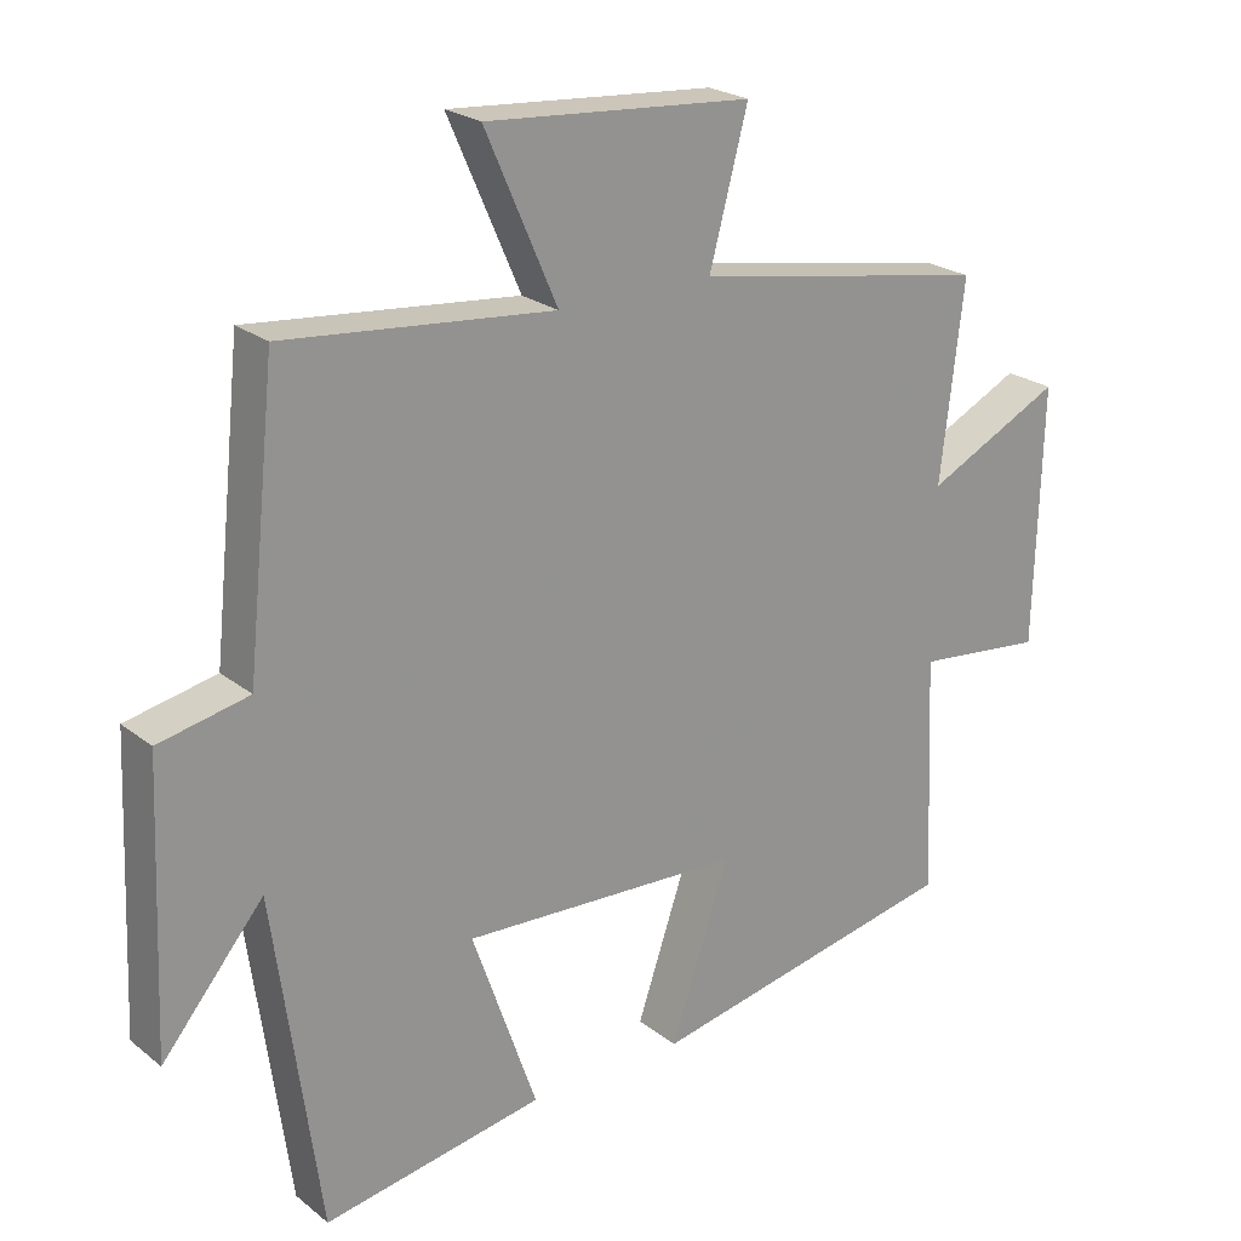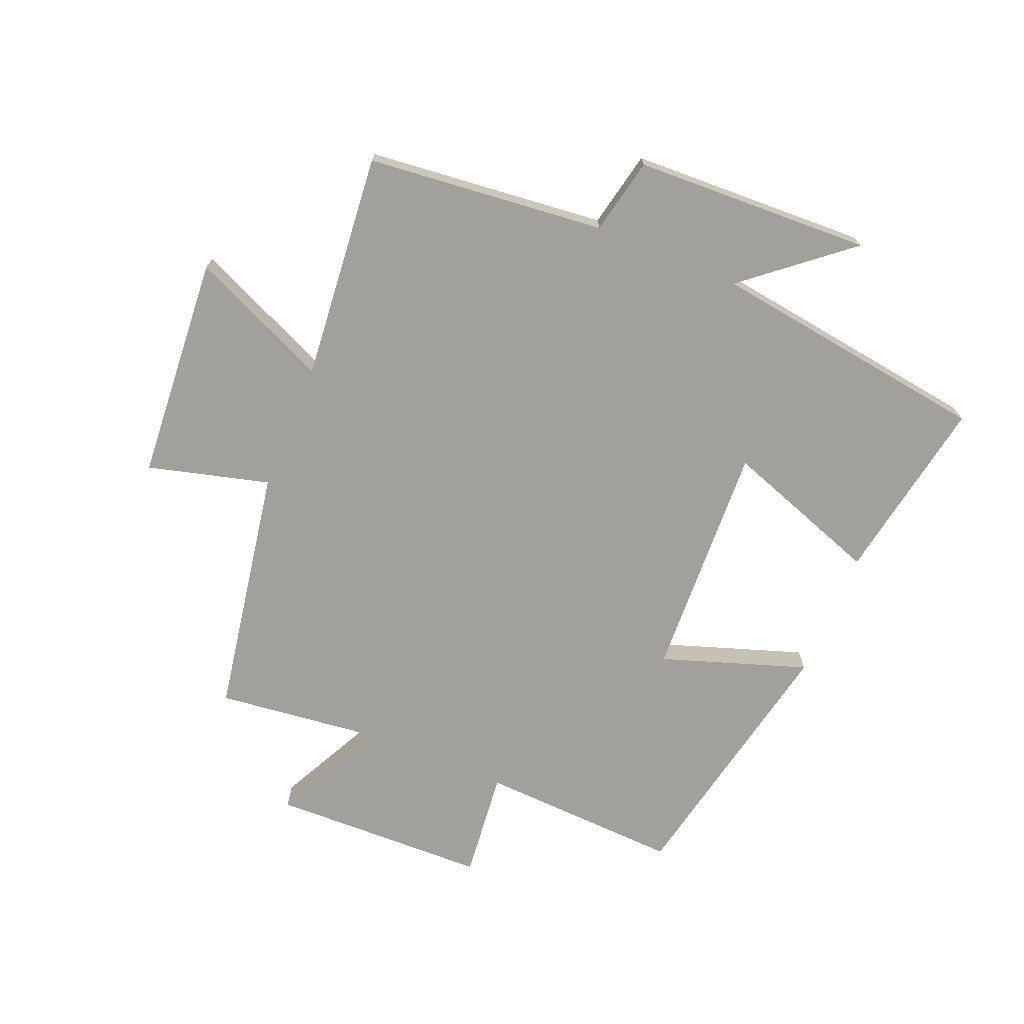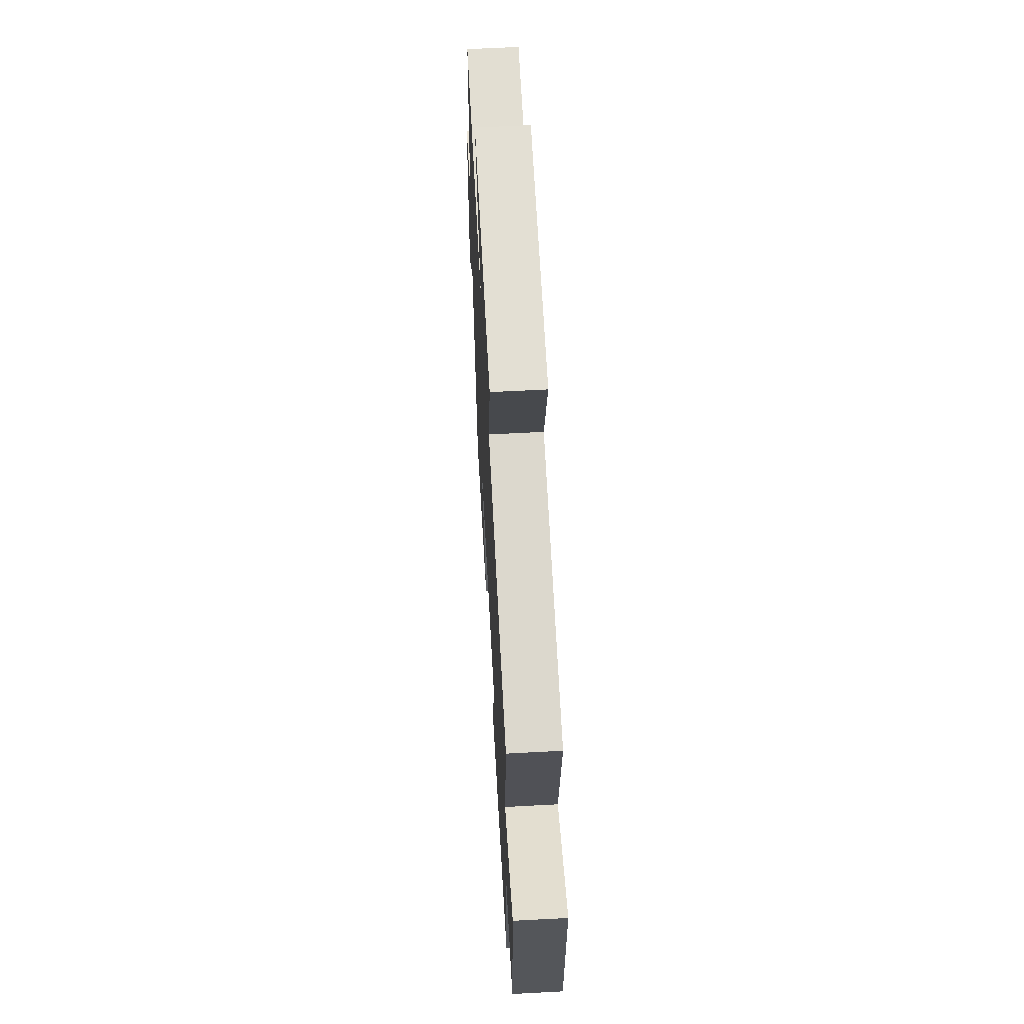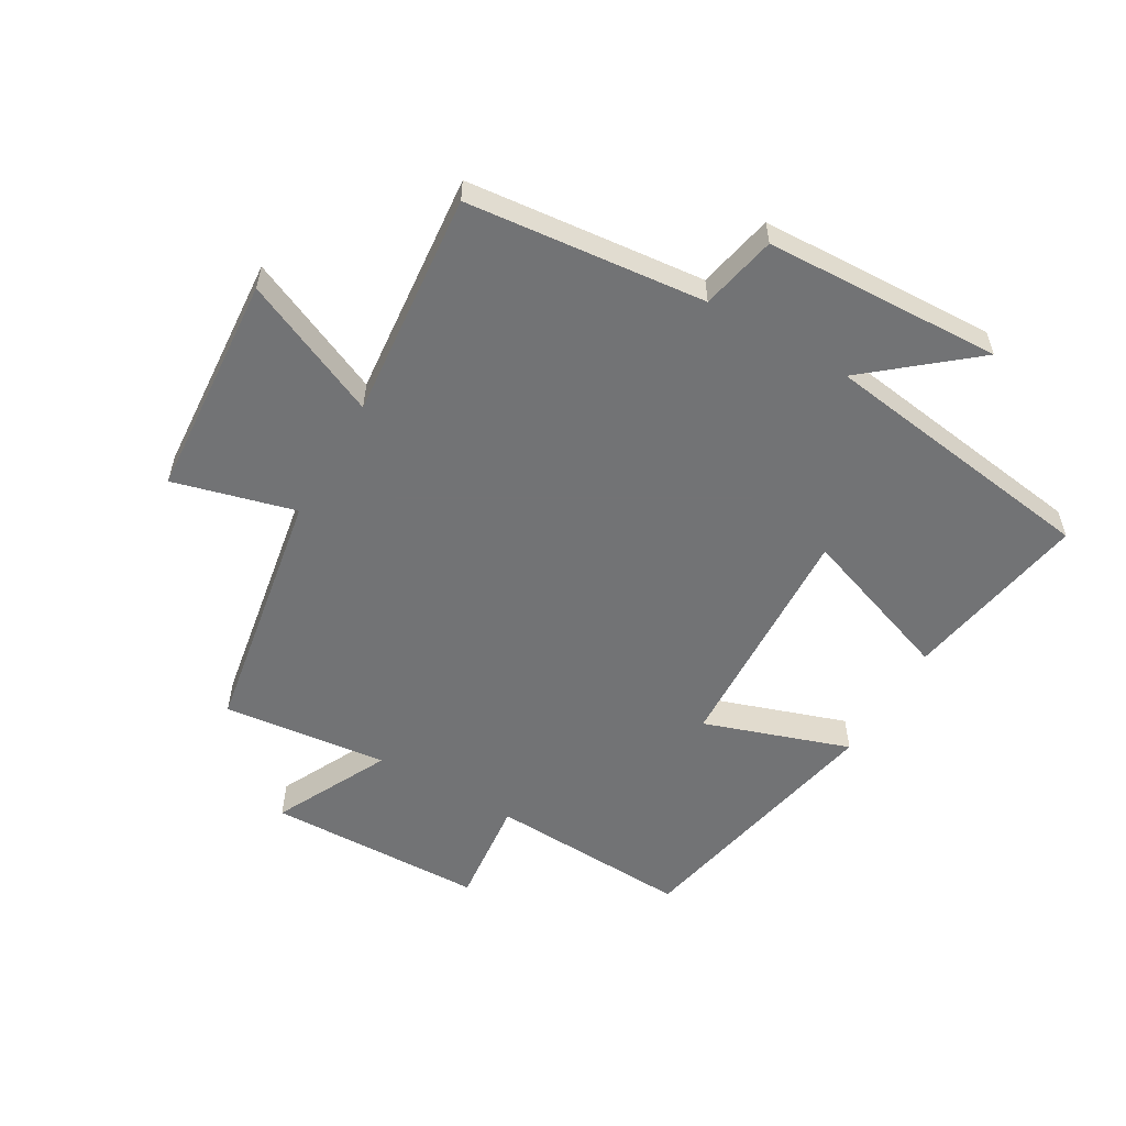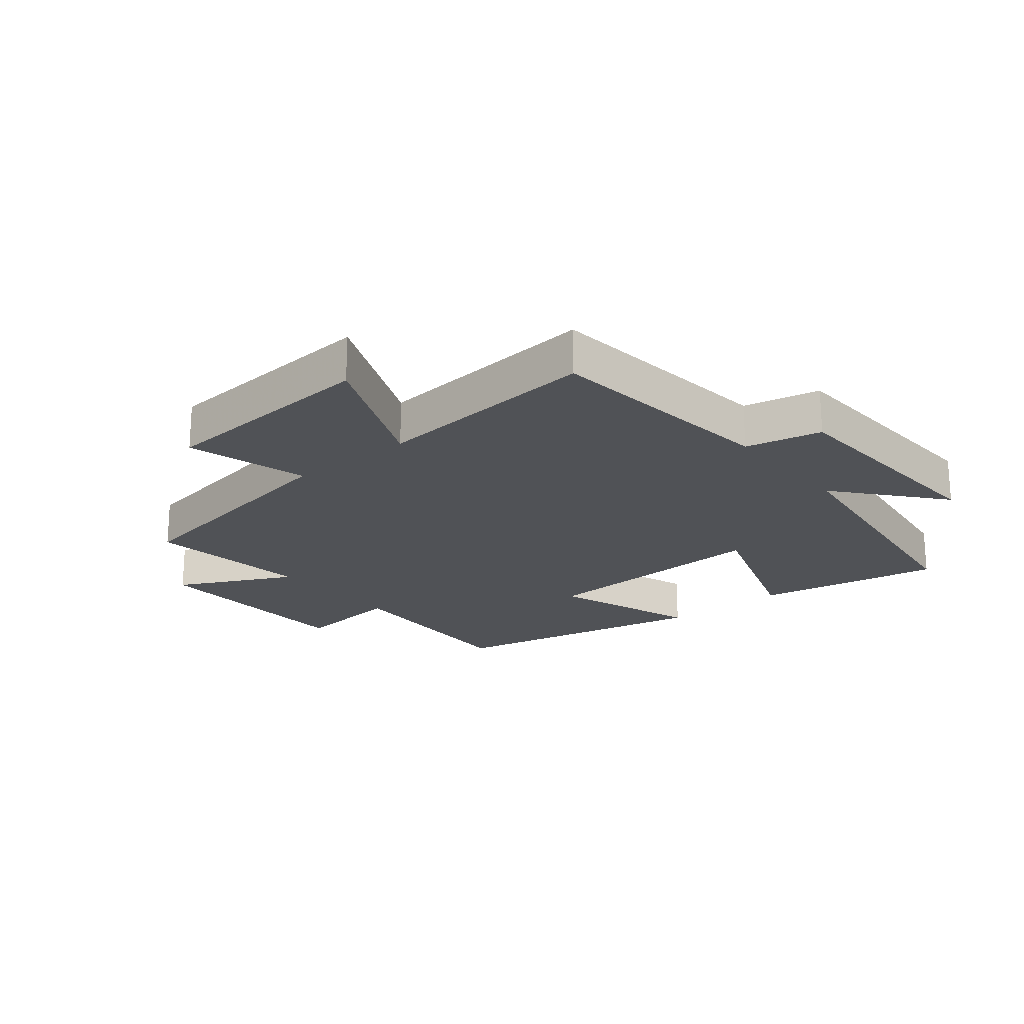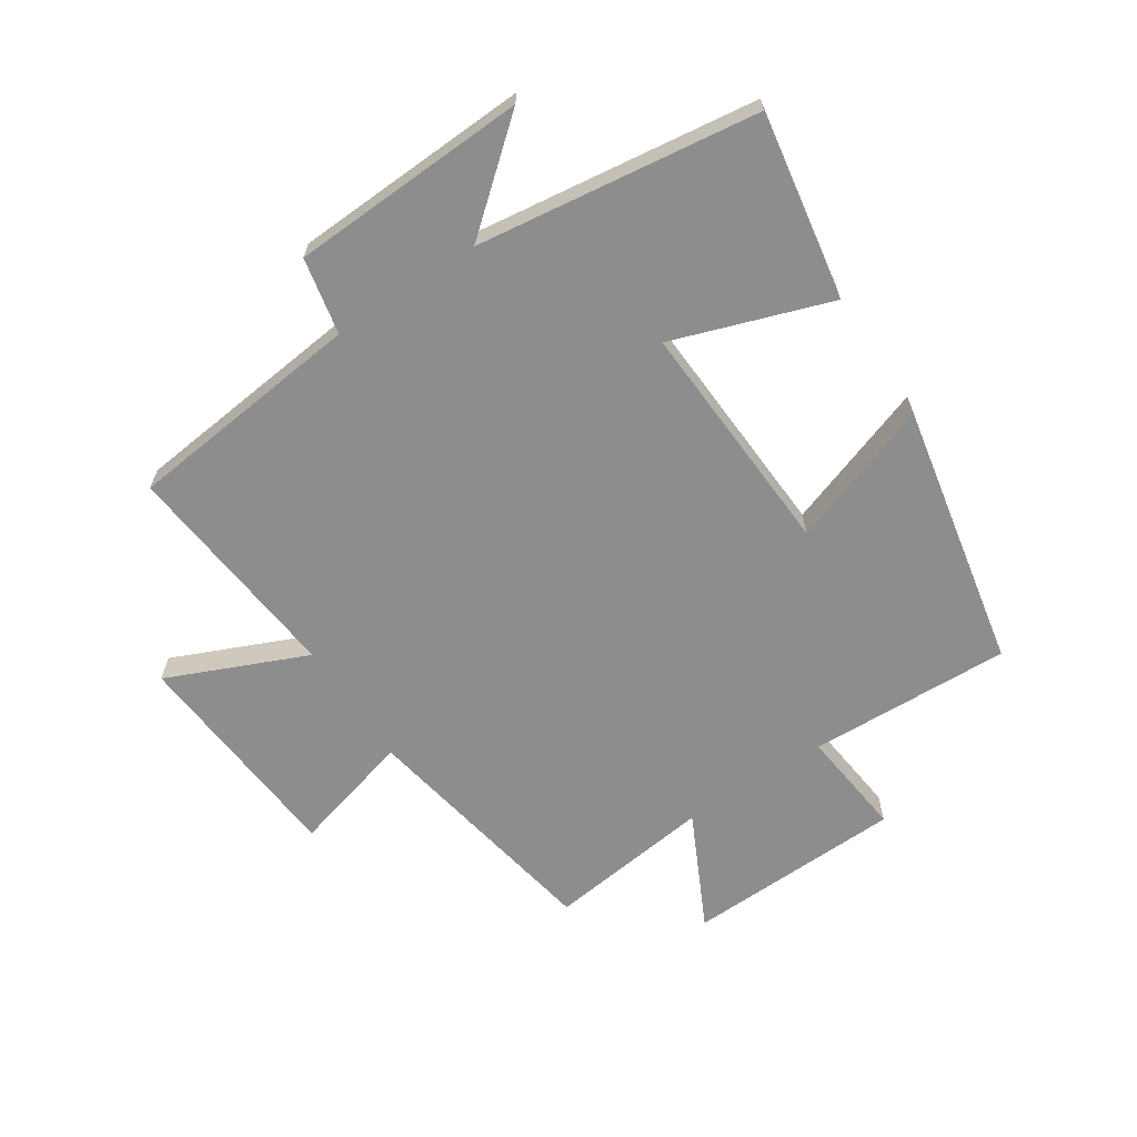
<metadata>
{"format":"obj","ext":"obj","renderer":"f3d","projection":"perspective","resolution":1024,"background":"white","views":[{"elev":23.1,"azim":142.6,"up":"+Z"},{"elev":-71.6,"azim":67.4,"up":"+Y"},{"elev":62.6,"azim":-93.1,"up":"+Z"},{"elev":-55.9,"azim":59.7,"up":"+Y"},{"elev":-20.9,"azim":39.3,"up":"+Y"},{"elev":-64.6,"azim":123.6,"up":"+Y"}]}
</metadata>
<code>
v -0.514 0.07 -0.412
v -0.5 0.07 -0.083
v -0.677 0.07 -0.102
v -0.687 0.07 0.252
v -0.5 0.07 0.159
v -0.532 0.07 0.428
v -0.125 0.07 0.5
v -0.178 0.07 0.698
v 0.188 0.07 0.726
v 0.089 0.07 0.5
v 0.459 0.07 0.536
v 0.5 0.07 0.148
v 0.624 0.07 0.122
v 0.64 0.07 -0.264
v 0.5 0.07 -0.096
v 0.437 0.07 -0.553
v 0.134 0.07 -0.5
v 0.223 0.07 -0.245
v -0.163 0.07 -0.263
v -0.082 0.07 -0.5
v -0.514 0 -0.412
v -0.5 0 -0.083
v -0.677 0 -0.102
v -0.687 0 0.252
v -0.5 0 0.159
v -0.532 0 0.428
v -0.125 0 0.5
v -0.178 0 0.698
v 0.188 0 0.726
v 0.089 0 0.5
v 0.459 0 0.536
v 0.5 0 0.148
v 0.624 0 0.122
v 0.64 0 -0.264
v 0.5 0 -0.096
v 0.437 0 -0.553
v 0.134 0 -0.5
v 0.223 0 -0.245
v -0.163 0 -0.263
v -0.082 0 -0.5
f 19 20 1 2
f 18 19 2
f 15 16 17 18
f 15 18 2
f 12 13 14 15
f 10 11 12 15
f 10 15 2
f 7 8 9 10
f 5 6 7 10
f 5 10 2 3
f 3 4 5
f 22 21 40 39
f 22 39 38
f 38 37 36 35
f 22 38 35
f 35 34 33 32
f 35 32 31 30
f 22 35 30
f 30 29 28 27
f 30 27 26 25
f 23 22 30 25
f 25 24 23
f 1 21 22 2
f 2 22 23 3
f 3 23 24 4
f 4 24 25 5
f 5 25 26 6
f 6 26 27 7
f 7 27 28 8
f 8 28 29 9
f 9 29 30 10
f 10 30 31 11
f 11 31 32 12
f 12 32 33 13
f 13 33 34 14
f 14 34 35 15
f 15 35 36 16
f 16 36 37 17
f 17 37 38 18
f 18 38 39 19
f 19 39 40 20
f 20 40 21 1

</code>
